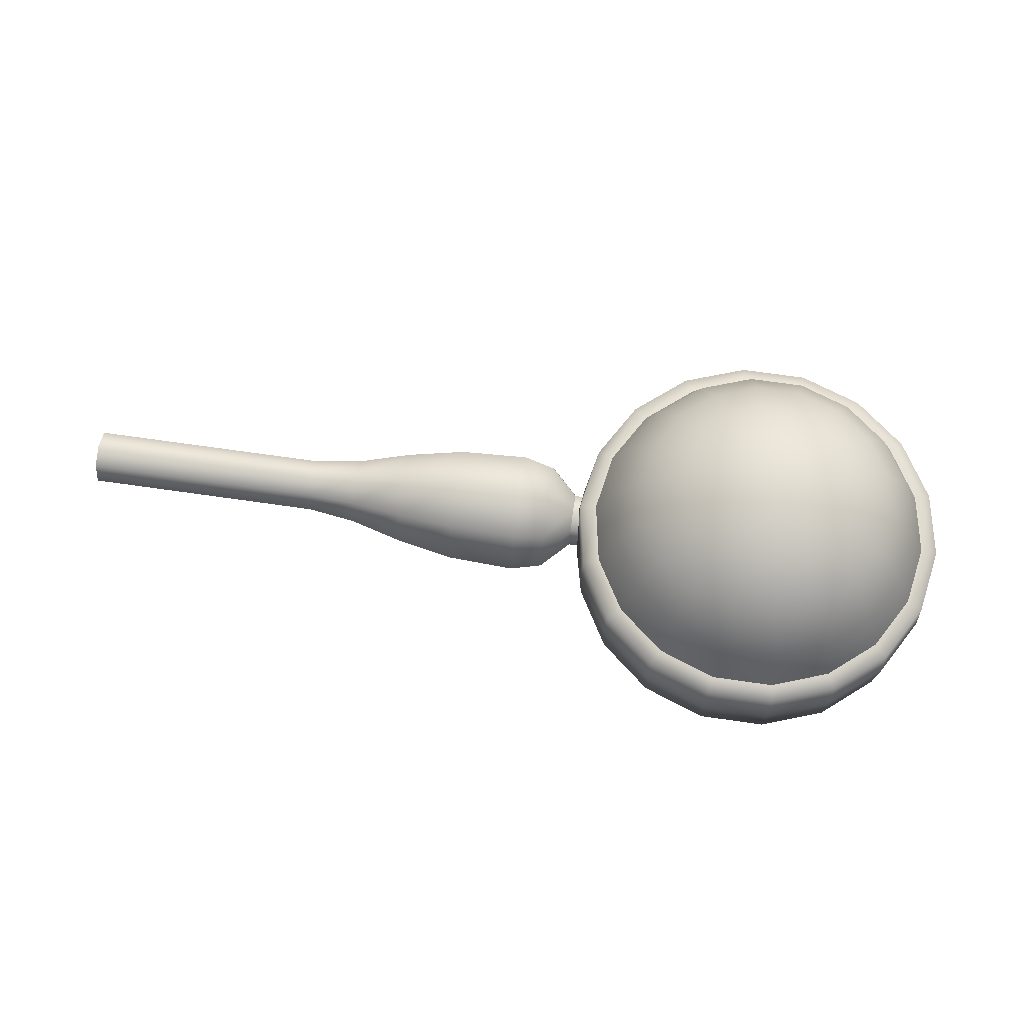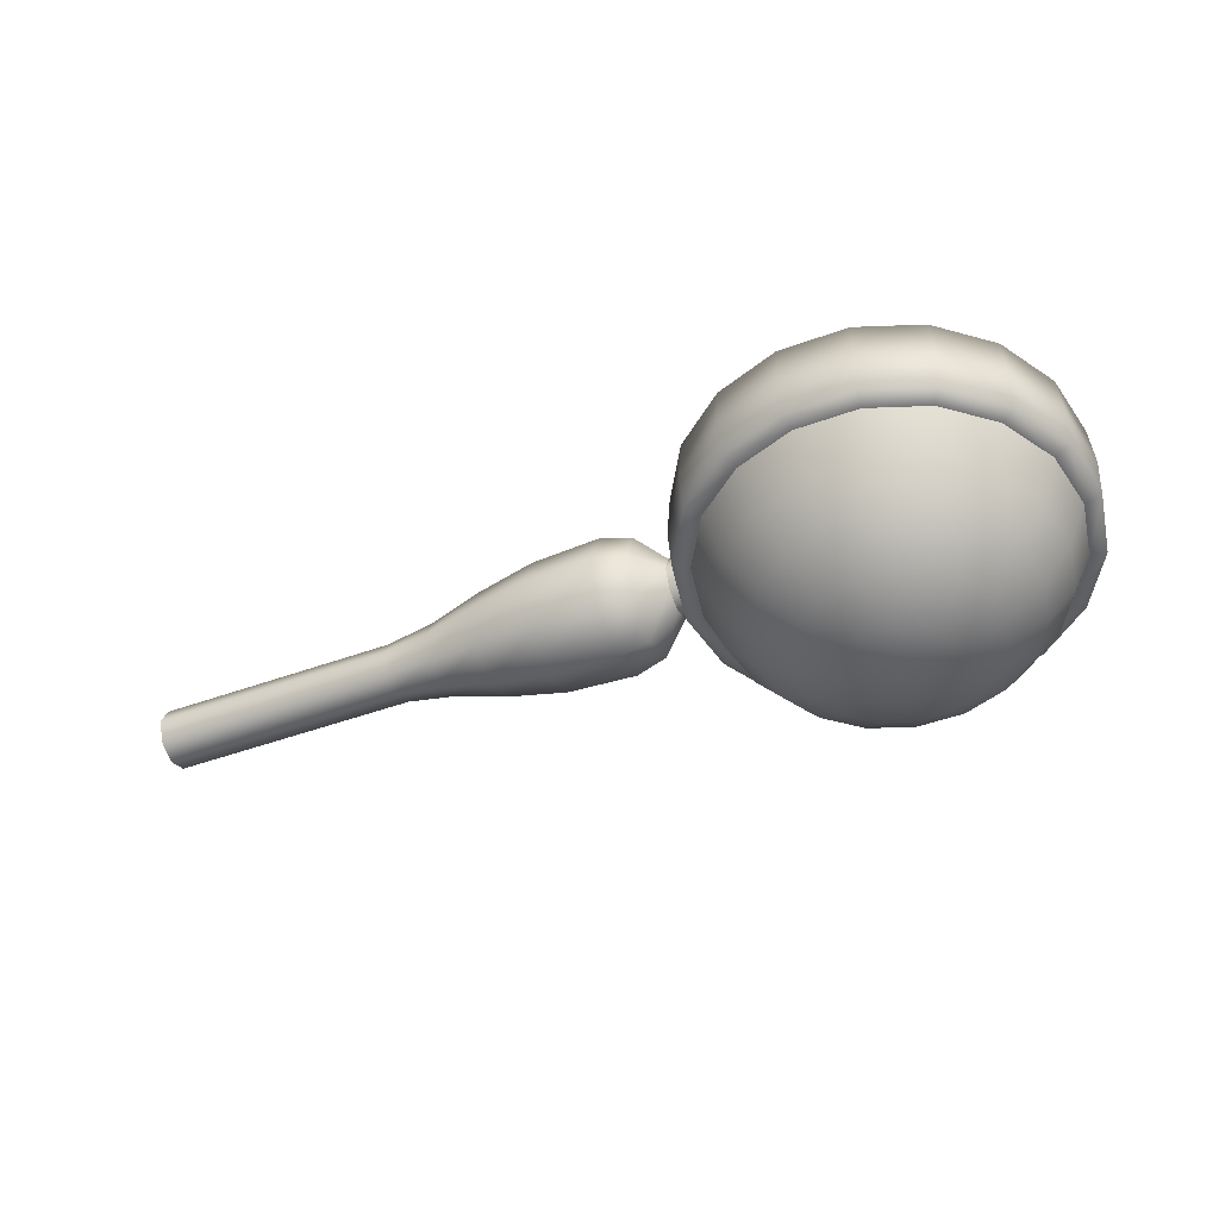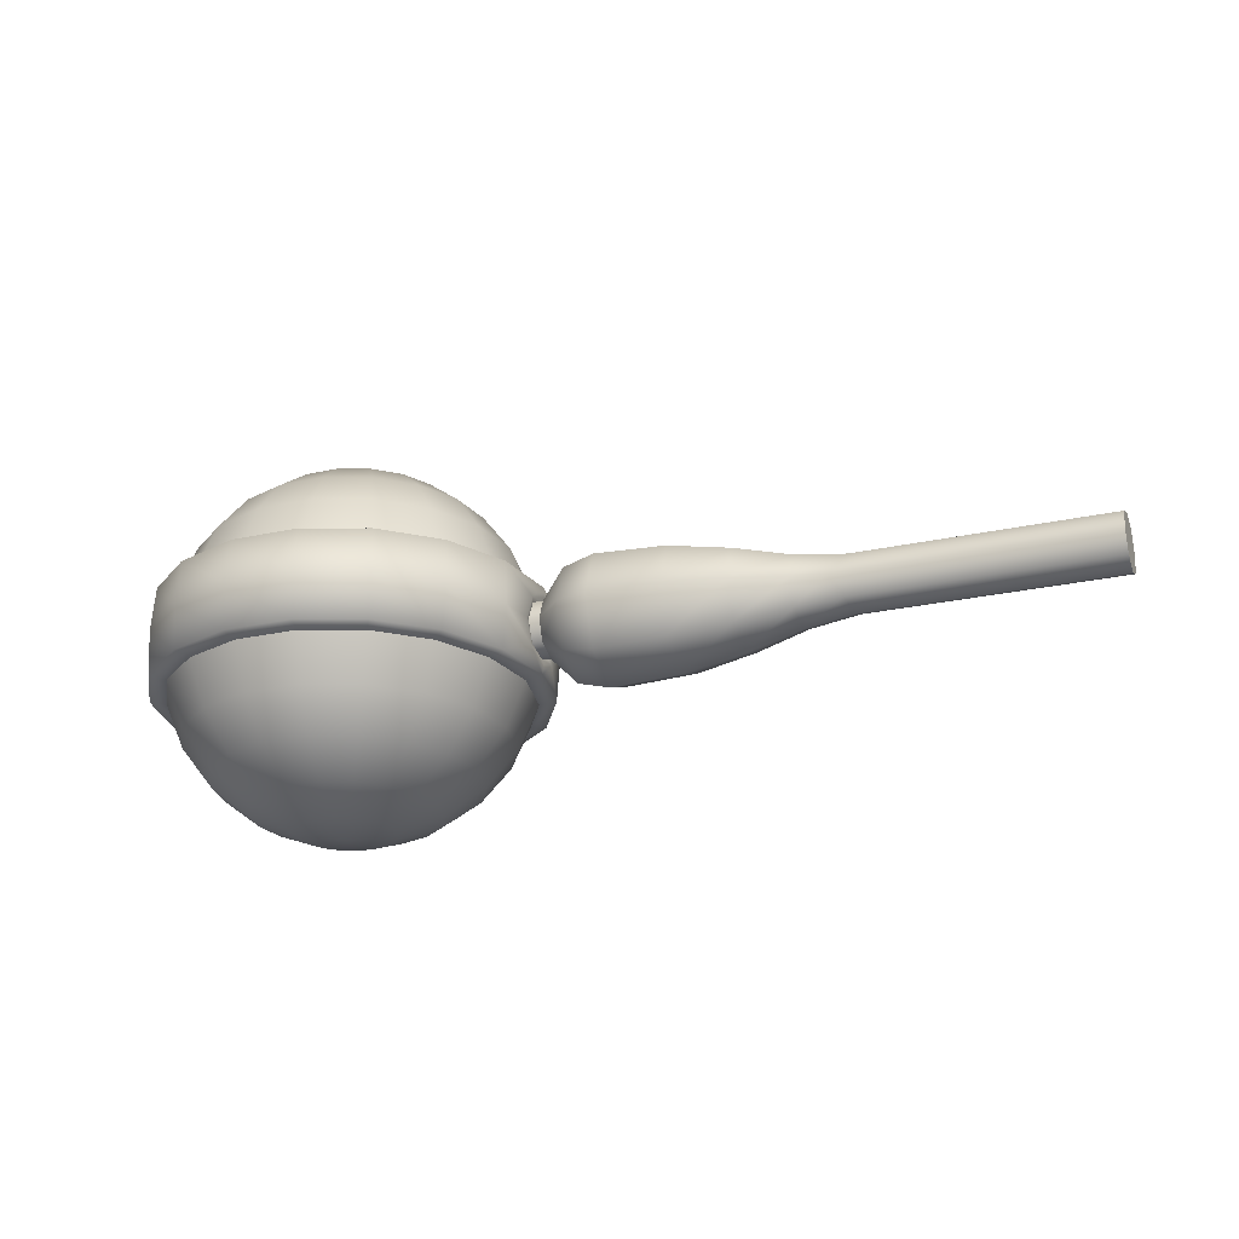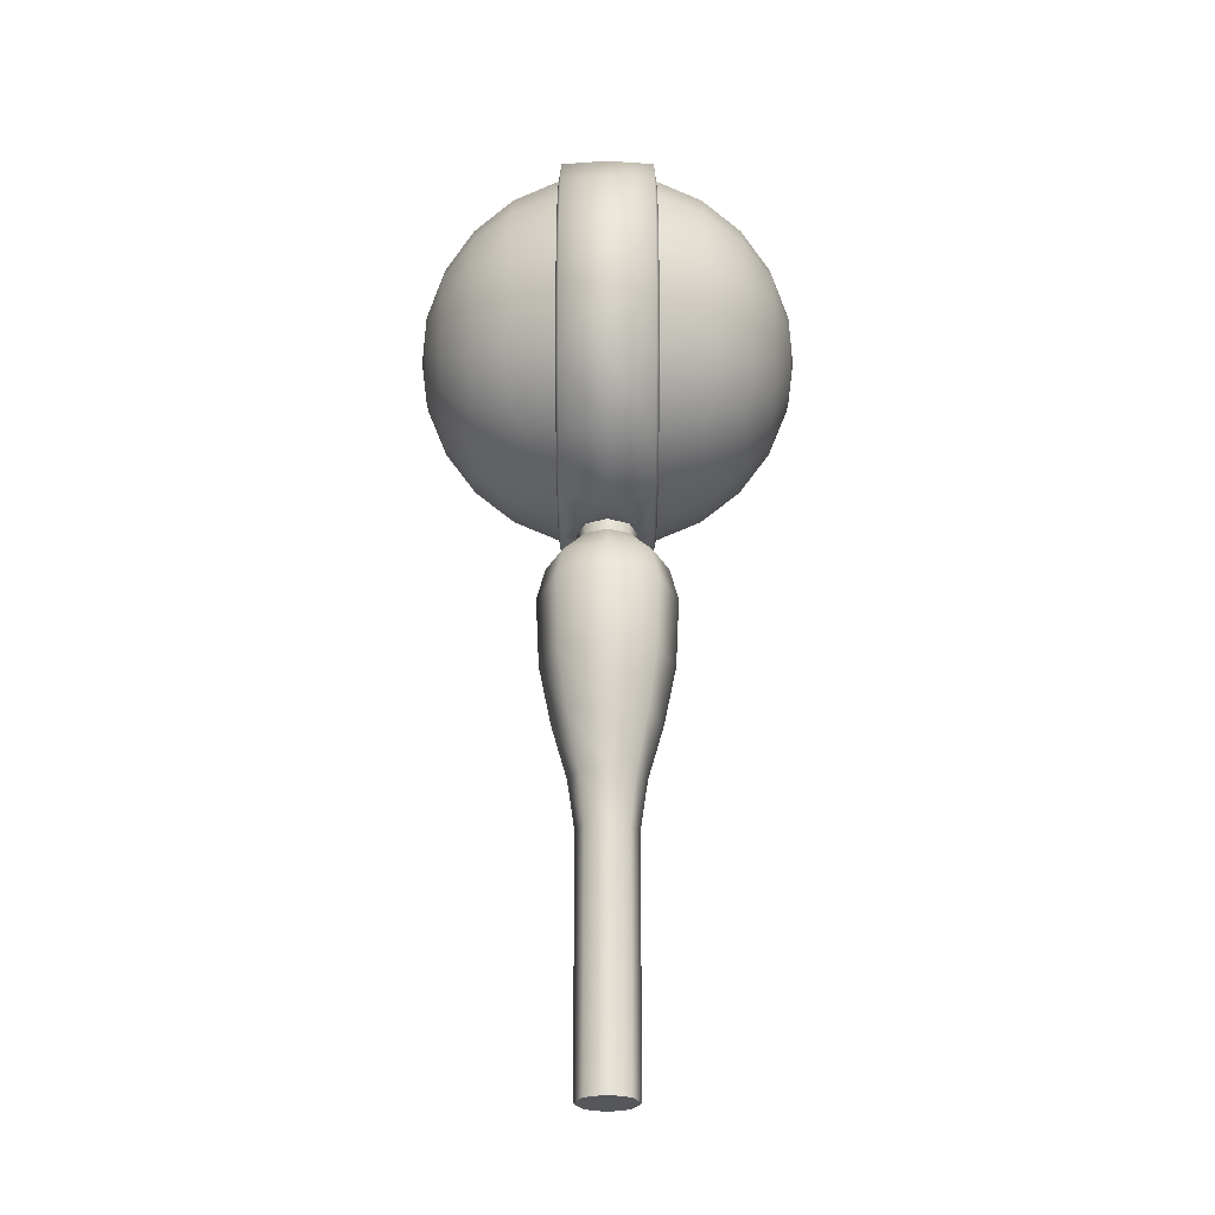
<metadata>
{"format":"obj","ext":"obj","renderer":"f3d","projection":"perspective","resolution":1024,"background":"white","views":[{"elev":67.6,"azim":8.3,"up":"+Y"},{"elev":-46.7,"azim":22.5,"up":"+Y"},{"elev":-24.5,"azim":-160.0,"up":"+Y"},{"elev":63.6,"azim":-90.0,"up":"+Z"}]}
</metadata>
<code>
g default
v 1.512 0.6505 -0.05936
v 1.482 0.6505 -0.1118
v 1.435 0.6505 -0.1507
v 1.378 0.6505 -0.1714
v 1.318 0.6505 -0.1714
v 1.261 0.6505 -0.1507
v 1.215 0.6505 -0.1118
v 1.184 0.6505 -0.05937
v 1.174 0.6505 0.00024
v 1.184 0.6505 0.05985
v 1.215 0.6505 0.1123
v 1.261 0.6505 0.1512
v 1.318 0.6505 0.1719
v 1.378 0.6505 0.1719
v 1.435 0.6505 0.1512
v 1.482 0.6505 0.1123
v 1.512 0.6505 0.05985
v 1.522 0.6505 0.000244
v 1.664 0.5832 -0.1149
v 1.606 0.5832 -0.2162
v 1.516 0.5832 -0.2913
v 1.407 0.5832 -0.3313
v 1.29 0.5832 -0.3313
v 1.18 0.5832 -0.2913
v 1.09 0.5832 -0.2162
v 1.032 0.5832 -0.1149
v 1.011 0.5832 0.000237
v 1.032 0.5832 0.1154
v 1.09 0.5832 0.2166
v 1.18 0.5832 0.2918
v 1.29 0.5832 0.3318
v 1.407 0.5832 0.3318
v 1.516 0.5832 0.2918
v 1.606 0.5832 0.2167
v 1.664 0.5832 0.1154
v 1.685 0.5832 0.000246
v 1.796 0.4762 -0.1626
v 1.713 0.4762 -0.3058
v 1.586 0.4762 -0.4121
v 1.431 0.4762 -0.4687
v 1.265 0.4762 -0.4687
v 1.11 0.4762 -0.4121
v 0.9834 0.4762 -0.3058
v 0.9007 0.4762 -0.1626
v 0.872 0.4762 0.000235
v 0.9007 0.4762 0.1631
v 0.9834 0.4762 0.3063
v 1.11 0.4762 0.4126
v 1.265 0.4762 0.4691
v 1.431 0.4762 0.4691
v 1.586 0.4762 0.4126
v 1.713 0.4762 0.3063
v 1.796 0.4762 0.1631
v 1.824 0.4762 0.000248
v 1.896 0.3367 -0.1992
v 1.795 0.3367 -0.3746
v 1.64 0.3367 -0.5048
v 1.449 0.3367 -0.574
v 1.247 0.3367 -0.574
v 1.057 0.3367 -0.5048
v 0.9014 0.3367 -0.3746
v 0.8001 0.3367 -0.1992
v 0.765 0.3367 0.000233
v 0.8001 0.3367 0.1997
v 0.9014 0.3367 0.3751
v 1.057 0.3367 0.5052
v 1.247 0.3367 0.5745
v 1.449 0.3367 0.5745
v 1.64 0.3367 0.5053
v 1.795 0.3367 0.3751
v 1.896 0.3367 0.1997
v 1.931 0.3367 0.000249
v 1.959 0.1743 -0.2222
v 1.846 0.1743 -0.4178
v 1.673 0.1743 -0.563
v 1.461 0.1743 -0.6403
v 1.235 0.1743 -0.6403
v 1.023 0.1743 -0.563
v 0.8499 0.1743 -0.4178
v 0.7369 0.1743 -0.2222
v 0.6977 0.1743 0.000231
v 0.7369 0.1743 0.2227
v 0.8499 0.1743 0.4183
v 1.023 0.1743 0.5635
v 1.235 0.1743 0.6408
v 1.461 0.1743 0.6408
v 1.673 0.1743 0.5635
v 1.846 0.1743 0.4183
v 1.959 0.1743 0.2227
v 1.999 0.1743 0.00025
v 1.959 -0.1742 -0.2222
v 1.846 -0.1742 -0.4178
v 1.673 -0.1742 -0.563
v 1.461 -0.1742 -0.6403
v 1.235 -0.1742 -0.6403
v 1.023 -0.1742 -0.563
v 0.8499 -0.1742 -0.4178
v 0.7369 -0.1742 -0.2222
v 0.6977 -0.1742 0.000231
v 0.7369 -0.1742 0.2227
v 0.8499 -0.1742 0.4183
v 1.023 -0.1742 0.5635
v 1.235 -0.1742 0.6408
v 1.461 -0.1742 0.6408
v 1.673 -0.1742 0.5635
v 1.846 -0.1742 0.4183
v 1.959 -0.1742 0.2227
v 1.999 -0.1742 0.000249
v 1.896 -0.3366 -0.1992
v 1.795 -0.3366 -0.3746
v 1.64 -0.3366 -0.5048
v 1.449 -0.3366 -0.574
v 1.247 -0.3366 -0.574
v 1.057 -0.3366 -0.5048
v 0.9014 -0.3366 -0.3746
v 0.8001 -0.3366 -0.1992
v 0.765 -0.3366 0.000232
v 0.8001 -0.3366 0.1997
v 0.9014 -0.3366 0.3751
v 1.057 -0.3366 0.5052
v 1.247 -0.3366 0.5745
v 1.449 -0.3366 0.5745
v 1.64 -0.3366 0.5053
v 1.795 -0.3366 0.3751
v 1.896 -0.3366 0.1997
v 1.931 -0.3366 0.000248
v 1.796 -0.4761 -0.1626
v 1.713 -0.4761 -0.3058
v 1.586 -0.4761 -0.4121
v 1.431 -0.4761 -0.4687
v 1.265 -0.4761 -0.4687
v 1.11 -0.4761 -0.4121
v 0.9834 -0.4761 -0.3058
v 0.9007 -0.4761 -0.1626
v 0.872 -0.4761 0.000233
v 0.9007 -0.4761 0.1631
v 0.9834 -0.4761 0.3063
v 1.11 -0.4761 0.4126
v 1.265 -0.4761 0.4691
v 1.431 -0.4761 0.4691
v 1.586 -0.4761 0.4126
v 1.713 -0.4761 0.3063
v 1.796 -0.4761 0.1631
v 1.824 -0.4761 0.000246
v 1.664 -0.5831 -0.1149
v 1.606 -0.5831 -0.2162
v 1.516 -0.5831 -0.2913
v 1.407 -0.5831 -0.3313
v 1.29 -0.5831 -0.3313
v 1.18 -0.5831 -0.2913
v 1.09 -0.5831 -0.2162
v 1.032 -0.5831 -0.1149
v 1.011 -0.5831 0.000235
v 1.032 -0.5831 0.1154
v 1.09 -0.5831 0.2166
v 1.18 -0.5831 0.2918
v 1.29 -0.5831 0.3318
v 1.407 -0.5831 0.3318
v 1.516 -0.5831 0.2918
v 1.606 -0.5831 0.2167
v 1.664 -0.5831 0.1154
v 1.685 -0.5831 0.000244
v 1.512 -0.6503 -0.05937
v 1.482 -0.6503 -0.1118
v 1.435 -0.6503 -0.1507
v 1.378 -0.6503 -0.1714
v 1.318 -0.6503 -0.1714
v 1.261 -0.6503 -0.1507
v 1.215 -0.6503 -0.1118
v 1.184 -0.6503 -0.05937
v 1.174 -0.6504 0.000237
v 1.184 -0.6504 0.05984
v 1.215 -0.6504 0.1123
v 1.261 -0.6504 0.1512
v 1.318 -0.6504 0.1719
v 1.378 -0.6504 0.1719
v 1.435 -0.6504 0.1512
v 1.482 -0.6504 0.1123
v 1.512 -0.6504 0.05985
v 1.522 -0.6504 0.000241
v 1.348 0.6734 0.000241
v 1.348 -0.6733 0.000239
v 2.016 0.1625 -0.243
v 1.893 0.1626 -0.457
v 1.902 5.2e-05 -0.4641
v 2.027 5.1e-05 -0.2468
v 1.704 0.1628 -0.6158
v 1.709 5.3e-05 -0.6254
v 1.471 0.163 -0.7004
v 1.474 5.5e-05 -0.7112
v 1.224 0.1633 -0.7004
v 1.223 5.7e-05 -0.7112
v 0.9921 0.1637 -0.6158
v 0.9869 6e-05 -0.6254
v 0.8028 0.164 -0.457
v 0.7947 6.1e-05 -0.4641
v 0.6793 0.1643 -0.243
v 0.6693 6.3e-05 -0.2468
v 0.6364 0.1645 0.00033
v 0.6793 0.1646 0.2437
v 0.6693 6.4e-05 0.2473
v 0.8028 0.1645 0.4577
v 0.7947 6.3e-05 0.4646
v 0.9921 0.1644 0.6165
v 0.9869 6.2e-05 0.6258
v 1.224 0.1641 0.701
v 1.223 6e-05 0.7117
v 1.471 0.1638 0.701
v 1.474 5.8e-05 0.7117
v 1.704 0.1634 0.6165
v 1.709 5.5e-05 0.6259
v 1.893 0.1631 0.4577
v 1.901 5.3e-05 0.4646
v 2.016 0.1628 0.2437
v 2.027 5.2e-05 0.2473
v 2.059 0.1626 0.000357
v 2.071 5.1e-05 0.000254
v 1.893 -0.1644 -0.4572
v 2.017 -0.1645 -0.2432
v 1.704 -0.1642 -0.616
v 1.472 -0.164 -0.7006
v 1.225 -0.1637 -0.7006
v 0.9926 -0.1633 -0.6161
v 0.8033 -0.163 -0.4572
v 0.6798 -0.1627 -0.2432
v 0.6369 -0.1625 0.000123
v 0.6798 -0.1624 0.2435
v 0.8033 -0.1625 0.4575
v 0.9926 -0.1626 0.6163
v 1.225 -0.1629 0.7008
v 1.472 -0.1632 0.7008
v 1.704 -0.1636 0.6163
v 1.893 -0.1639 0.4575
v 2.017 -0.1642 0.2435
v 2.06 -0.1644 0.00015
v 0.6318 0.1283 0.000306
v 0.6424 6.3e-05 -0.1267
v 0.6424 6.4e-05 0.1271
v 0.632 -0.1261 0.000186
v 0.64 0.09162 -0.08981
v 0.6402 -0.08976 0.09058
v 0.6401 0.09199 0.09064
v 0.6402 -0.08955 -0.08987
v 0.638 0.1076 0.000295
v 0.6445 0.07613 0.07631
v 0.6444 0.07613 -0.07585
v 0.6467 6.4e-05 0.1078
v 0.6446 -0.07602 0.07631
v 0.6467 6.3e-05 -0.1074
v 0.6383 -0.1075 0.000231
v 0.6446 -0.07602 -0.07585
v -1.355 0.1076 0.000268
v -1.355 0.07613 0.07628
v -1.355 0.07613 -0.07587
v -1.355 6.4e-05 0.1078
v -1.355 -0.07602 0.07628
v -1.355 6.3e-05 -0.1074
v -1.355 -0.1075 0.000202
v -1.355 -0.07602 -0.07587
v -1.355 6.4e-05 0.000202
v 0.6076 0.07613 0.07631
v 0.6076 0.1076 0.000295
v 0.6076 -0.07602 0.07631
v 0.6076 6.4e-05 0.1078
v 0.6076 0.07613 -0.07585
v 0.6076 -0.07602 -0.07585
v 0.6076 6.3e-05 -0.1074
v 0.6076 -0.1075 0.00023
v -0.4621 0.07613 0.07629
v -0.4621 0.1076 0.00028
v -0.4621 -0.07602 0.07629
v -0.4621 6.4e-05 0.1078
v -0.4621 0.07613 -0.07586
v -0.4431 -0.07602 -0.07586
v -0.3975 6.3e-05 -0.1074
v -0.4621 -0.1075 0.000215
v -0.08338 -0.1341 -0.134
v -0.08338 -0.1897 0.000221
v -0.08338 -0.1341 0.1344
v -0.08338 6.9e-05 0.19
v -0.08338 0.1343 0.1344
v -0.08338 0.1898 0.000335
v -0.08338 0.1343 -0.134
v -0.08338 6.8e-05 -0.1896
v 0.3891 -0.1737 -0.1736
v 0.3891 -0.2457 0.000227
v 0.389 -0.1737 0.174
v 0.389 7.2e-05 0.246
v 0.389 0.1738 0.174
v 0.3891 0.2458 0.000375
v 0.3891 0.1738 -0.1736
v 0.3891 7.1e-05 -0.2455
v 0.5049 -0.1518 -0.1516
v 0.5049 -0.2147 0.000228
v 0.5049 -0.1518 0.1521
v 0.5049 7e-05 0.215
v 0.5049 0.1519 0.1521
v 0.5049 0.2148 0.000358
v 0.5049 0.1519 -0.1516
v 0.5049 7e-05 -0.2145
v 0.1341 -0.1652 -0.1651
v 0.1341 -0.2337 0.000223
v 0.1341 -0.1652 0.1655
v 0.1341 7.1e-05 0.234
v 0.1341 0.1653 0.1655
v 0.1341 0.2338 0.000364
v 0.1341 0.1653 -0.1651
v 0.1341 7.1e-05 -0.2335
v -0.2798 -0.09465 -0.09449
v -0.2798 -0.1339 0.000217
v -0.2798 -0.09465 0.09492
v -0.2798 6.5e-05 0.1341
v -0.2798 0.09476 0.09492
v -0.2798 0.134 0.000298
v -0.2798 0.09476 -0.09449
v -0.2798 6.5e-05 -0.1337
g FoodTallLLowerLeg
f 1 19 20 2
f 2 20 21 3
f 3 21 22 4
f 4 22 23 5
f 5 23 24 6
f 6 24 25 7
f 7 25 26 8
f 8 26 27 9
f 9 27 28 10
f 10 28 29 11
f 11 29 30 12
f 12 30 31 13
f 13 31 32 14
f 14 32 33 15
f 15 33 34 16
f 16 34 35 17
f 17 35 36 18
f 18 36 19 1
f 19 37 38 20
f 20 38 39 21
f 21 39 40 22
f 22 40 41 23
f 23 41 42 24
f 24 42 43 25
f 25 43 44 26
f 26 44 45 27
f 27 45 46 28
f 28 46 47 29
f 29 47 48 30
f 30 48 49 31
f 31 49 50 32
f 32 50 51 33
f 33 51 52 34
f 34 52 53 35
f 35 53 54 36
f 36 54 37 19
f 37 55 56 38
f 38 56 57 39
f 39 57 58 40
f 40 58 59 41
f 41 59 60 42
f 42 60 61 43
f 43 61 62 44
f 44 62 63 45
f 45 63 64 46
f 46 64 65 47
f 47 65 66 48
f 48 66 67 49
f 49 67 68 50
f 50 68 69 51
f 51 69 70 52
f 52 70 71 53
f 53 71 72 54
f 54 72 55 37
f 55 73 74 56
f 56 74 75 57
f 57 75 76 58
f 58 76 77 59
f 59 77 78 60
f 60 78 79 61
f 61 79 80 62
f 65 83 84 66
f 66 84 85 67
f 67 85 86 68
f 68 86 87 69
f 69 87 88 70
f 70 88 89 71
f 71 89 90 72
f 72 90 73 55
f 183 186 185 184
f 184 185 188 187
f 187 188 190 189
f 189 190 192 191
f 191 192 194 193
f 204 205 207 206
f 206 207 209 208
f 208 209 211 210
f 210 211 213 212
f 212 213 215 214
f 214 215 217 216
f 216 217 186 183
f 186 219 218 185
f 185 218 220 188
f 188 220 221 190
f 190 221 222 192
f 192 222 223 194
f 205 229 230 207
f 207 230 231 209
f 209 231 232 211
f 211 232 233 213
f 213 233 234 215
f 215 234 235 217
f 217 235 219 186
f 91 109 110 92
f 92 110 111 93
f 93 111 112 94
f 94 112 113 95
f 95 113 114 96
f 96 114 115 97
f 100 118 119 101
f 101 119 120 102
f 102 120 121 103
f 103 121 122 104
f 104 122 123 105
f 105 123 124 106
f 106 124 125 107
f 107 125 126 108
f 108 126 109 91
f 109 127 128 110
f 110 128 129 111
f 111 129 130 112
f 112 130 131 113
f 113 131 132 114
f 114 132 133 115
f 115 133 134 116
f 116 134 135 117
f 117 135 136 118
f 118 136 137 119
f 119 137 138 120
f 120 138 139 121
f 121 139 140 122
f 122 140 141 123
f 123 141 142 124
f 124 142 143 125
f 125 143 144 126
f 126 144 127 109
f 127 145 146 128
f 128 146 147 129
f 129 147 148 130
f 130 148 149 131
f 131 149 150 132
f 132 150 151 133
f 133 151 152 134
f 134 152 153 135
f 135 153 154 136
f 136 154 155 137
f 137 155 156 138
f 138 156 157 139
f 139 157 158 140
f 140 158 159 141
f 141 159 160 142
f 142 160 161 143
f 143 161 162 144
f 144 162 145 127
f 145 163 164 146
f 146 164 165 147
f 147 165 166 148
f 148 166 167 149
f 149 167 168 150
f 150 168 169 151
f 151 169 170 152
f 152 170 171 153
f 153 171 172 154
f 154 172 173 155
f 155 173 174 156
f 156 174 175 157
f 157 175 176 158
f 158 176 177 159
f 159 177 178 160
f 160 178 179 161
f 161 179 180 162
f 162 180 163 145
f 2 181 1
f 3 181 2
f 4 181 3
f 5 181 4
f 6 181 5
f 7 181 6
f 8 181 7
f 9 181 8
f 10 181 9
f 11 181 10
f 12 181 11
f 13 181 12
f 14 181 13
f 15 181 14
f 16 181 15
f 17 181 16
f 18 181 17
f 1 181 18
f 163 182 164
f 164 182 165
f 165 182 166
f 166 182 167
f 167 182 168
f 168 182 169
f 169 182 170
f 170 182 171
f 171 182 172
f 172 182 173
f 173 182 174
f 174 182 175
f 175 182 176
f 176 182 177
f 177 182 178
f 178 182 179
f 179 182 180
f 180 182 163
f 73 183 184 74
f 74 184 187 75
f 75 187 189 76
f 76 189 191 77
f 77 191 193 78
f 83 202 204 84
f 84 204 206 85
f 85 206 208 86
f 86 208 210 87
f 87 210 212 88
f 88 212 214 89
f 89 214 216 90
f 90 216 183 73
f 92 218 219 91
f 93 220 218 92
f 94 221 220 93
f 95 222 221 94
f 96 223 222 95
f 97 224 223 96
f 103 230 229 102
f 104 231 230 103
f 105 232 231 104
f 106 233 232 105
f 107 234 233 106
f 108 235 234 107
f 91 219 235 108
f 193 194 196 195
f 194 223 224 196
f 193 195 79 78
f 195 197 80 79
f 80 81 63 62
f 81 82 64 63
f 82 83 65 64
f 200 202 83 82
f 197 199 81 80
f 81 199 200 82
f 199 197 240 236
f 242 200 199 236
f 203 205 204 202
f 228 229 205 203
f 102 229 228 101
f 227 100 101 228
f 202 200 201 203
f 203 201 227 228
f 201 200 242 238
f 241 227 201 238
f 115 116 98 97
f 116 117 99 98
f 117 118 100 99
f 225 224 97 98
f 195 196 198 197
f 196 224 225 198
f 240 197 198 237
f 226 225 98 99
f 100 227 226 99
f 198 225 243 237
f 226 227 241 239
f 243 225 226 239
f 240 246 244 236
f 241 248 250 239
f 244 245 242 236
f 238 247 248 241
f 245 247 238 242
f 237 249 246 240
f 250 251 243 239
f 251 249 237 243
f 244 262 261 245
f 254 252 270 273
f 255 256 271 272
f 245 261 264 247
f 257 254 273 275
f 250 268 266 251
f 251 266 267 249
f 256 258 276 271
f 252 254 257 260
f 260 257 259 258
f 260 255 253 252
f 258 256 255 260
f 262 298 297 261
f 262 244 246 265
f 263 248 247 264
f 261 297 296 264
f 265 246 249 267
f 268 294 293 266
f 266 293 300 267
f 268 250 248 263
f 298 262 265 299
f 295 263 264 296
f 299 265 267 300
f 294 268 263 295
f 270 252 253 269
f 269 253 255 272
f 276 258 259 274
f 274 259 257 275
f 278 310 309 277
f 310 278 279 311
f 311 279 280 312
f 281 313 312 280
f 282 314 313 281
f 314 282 283 315
f 315 283 284 316
f 277 309 316 284
f 286 302 301 285
f 302 286 287 303
f 303 287 288 304
f 289 305 304 288
f 290 306 305 289
f 306 290 291 307
f 307 291 292 308
f 285 301 308 292
f 294 286 285 293
f 286 294 295 287
f 287 295 296 288
f 297 289 288 296
f 298 290 289 297
f 290 298 299 291
f 291 299 300 292
f 293 285 292 300
f 302 278 277 301
f 278 302 303 279
f 279 303 304 280
f 305 281 280 304
f 306 282 281 305
f 282 306 307 283
f 283 307 308 284
f 301 277 284 308
f 310 276 274 309
f 276 310 311 271
f 271 311 312 272
f 313 269 272 312
f 314 270 269 313
f 270 314 315 273
f 273 315 316 275
f 309 274 275 316

</code>
